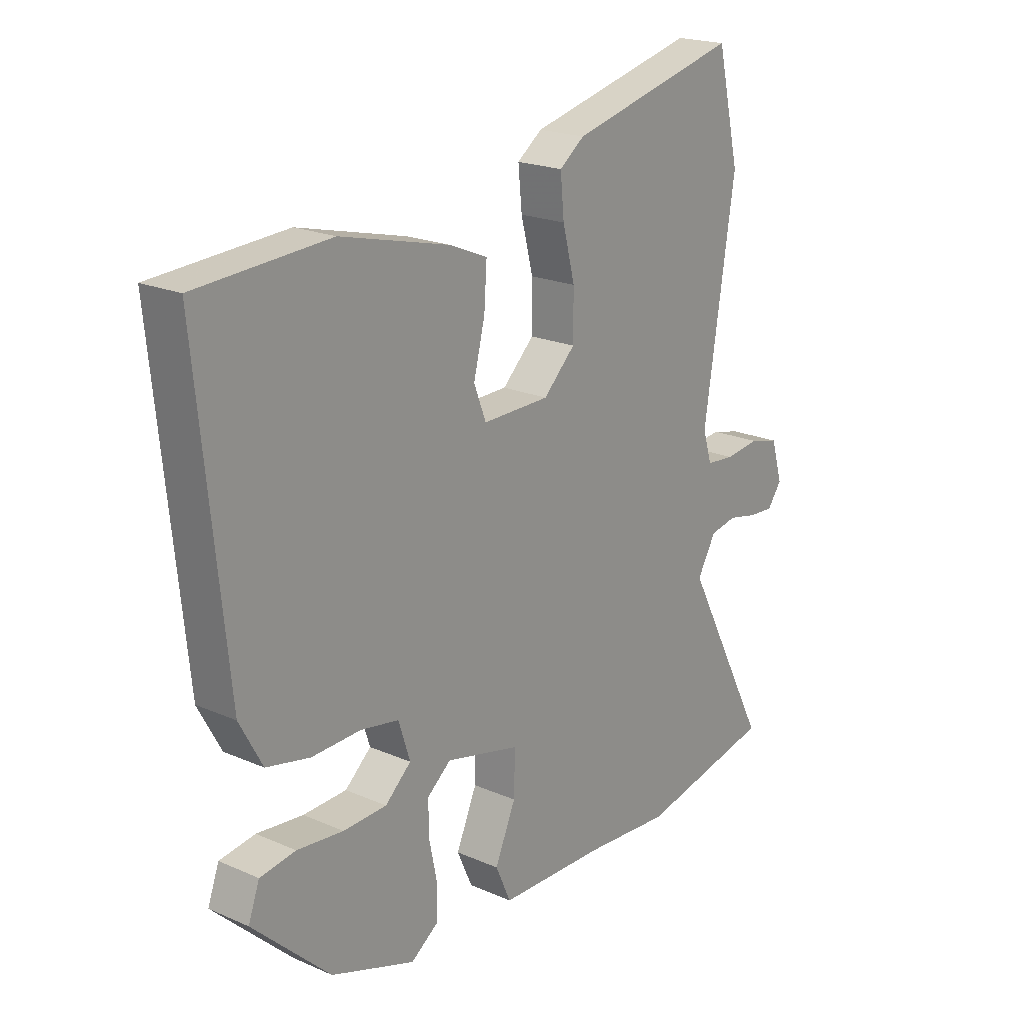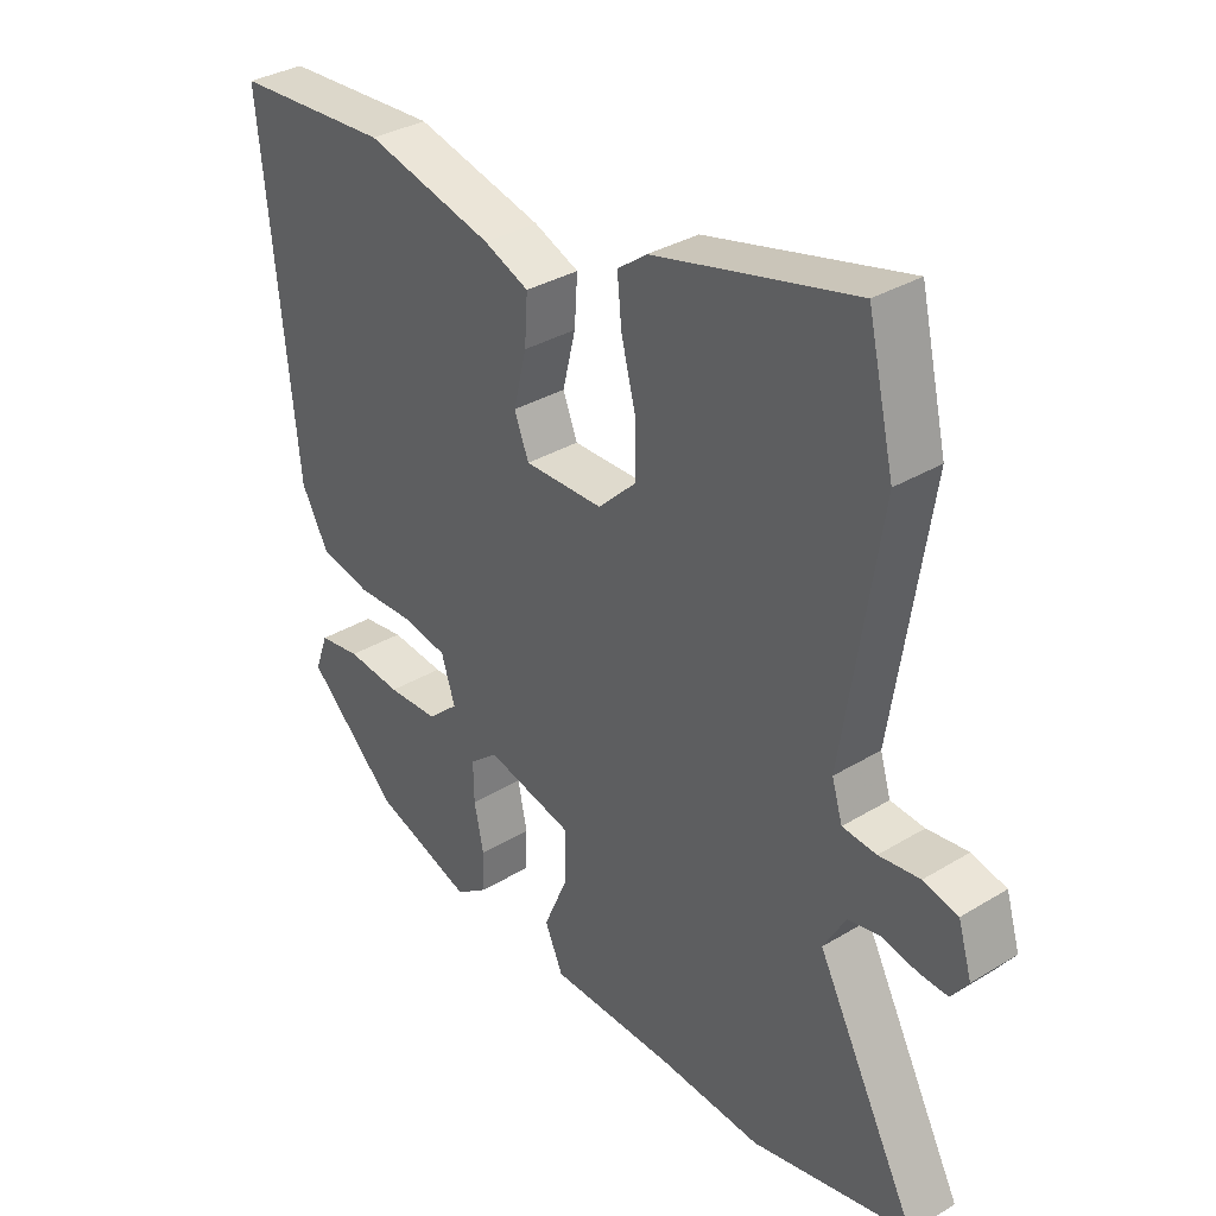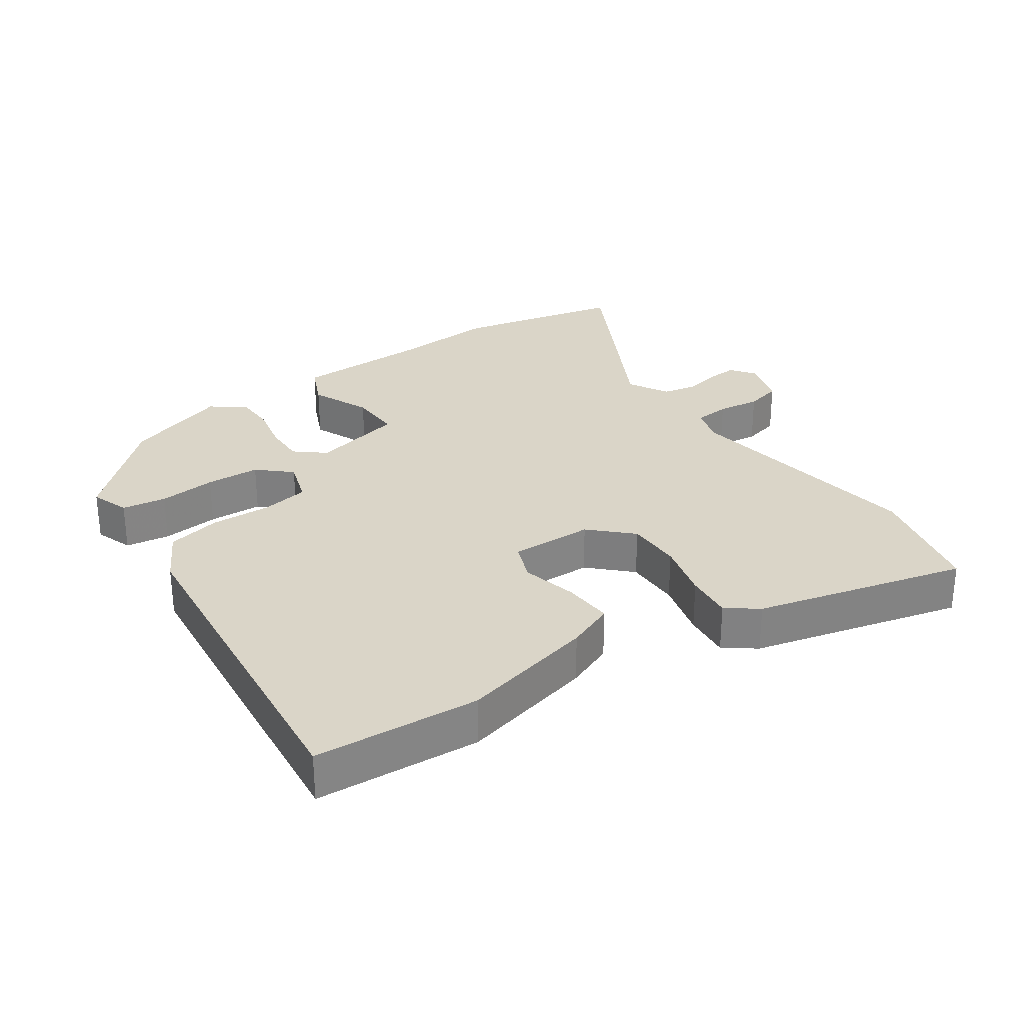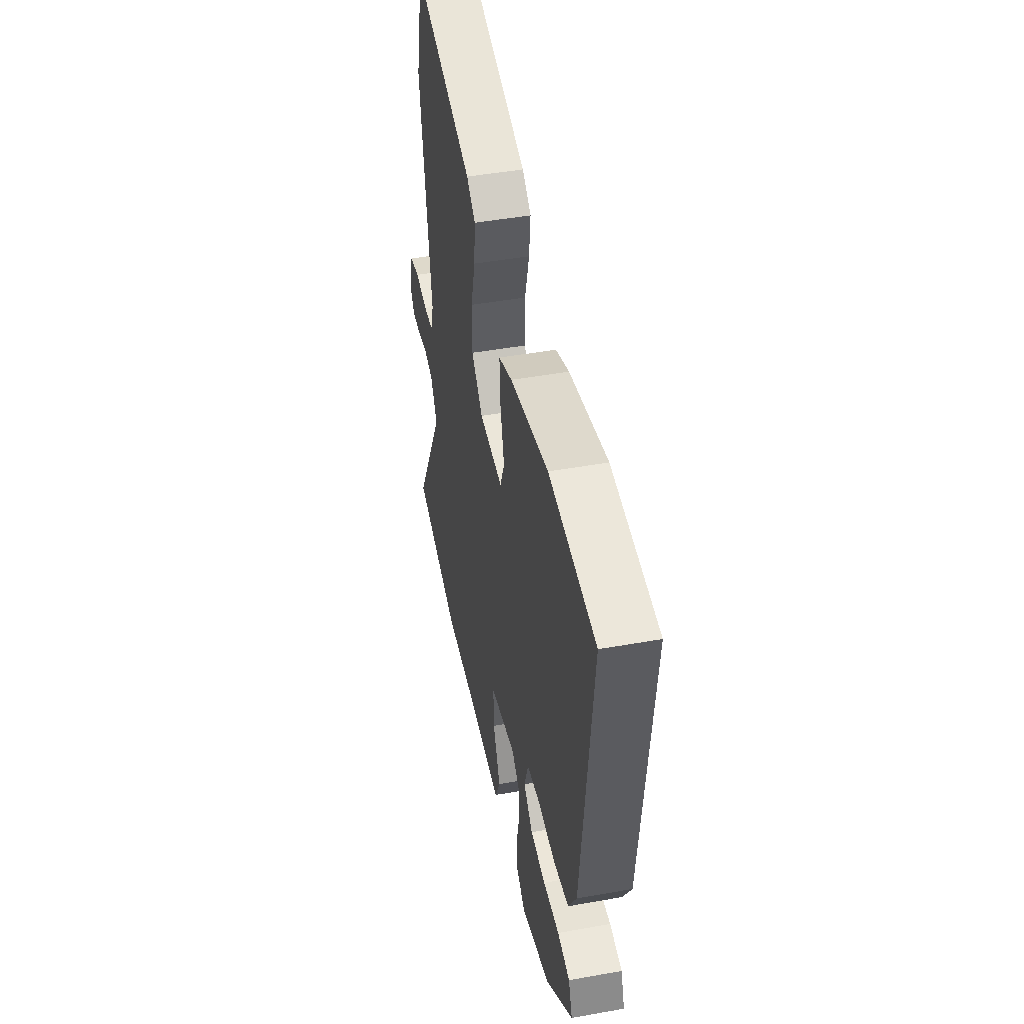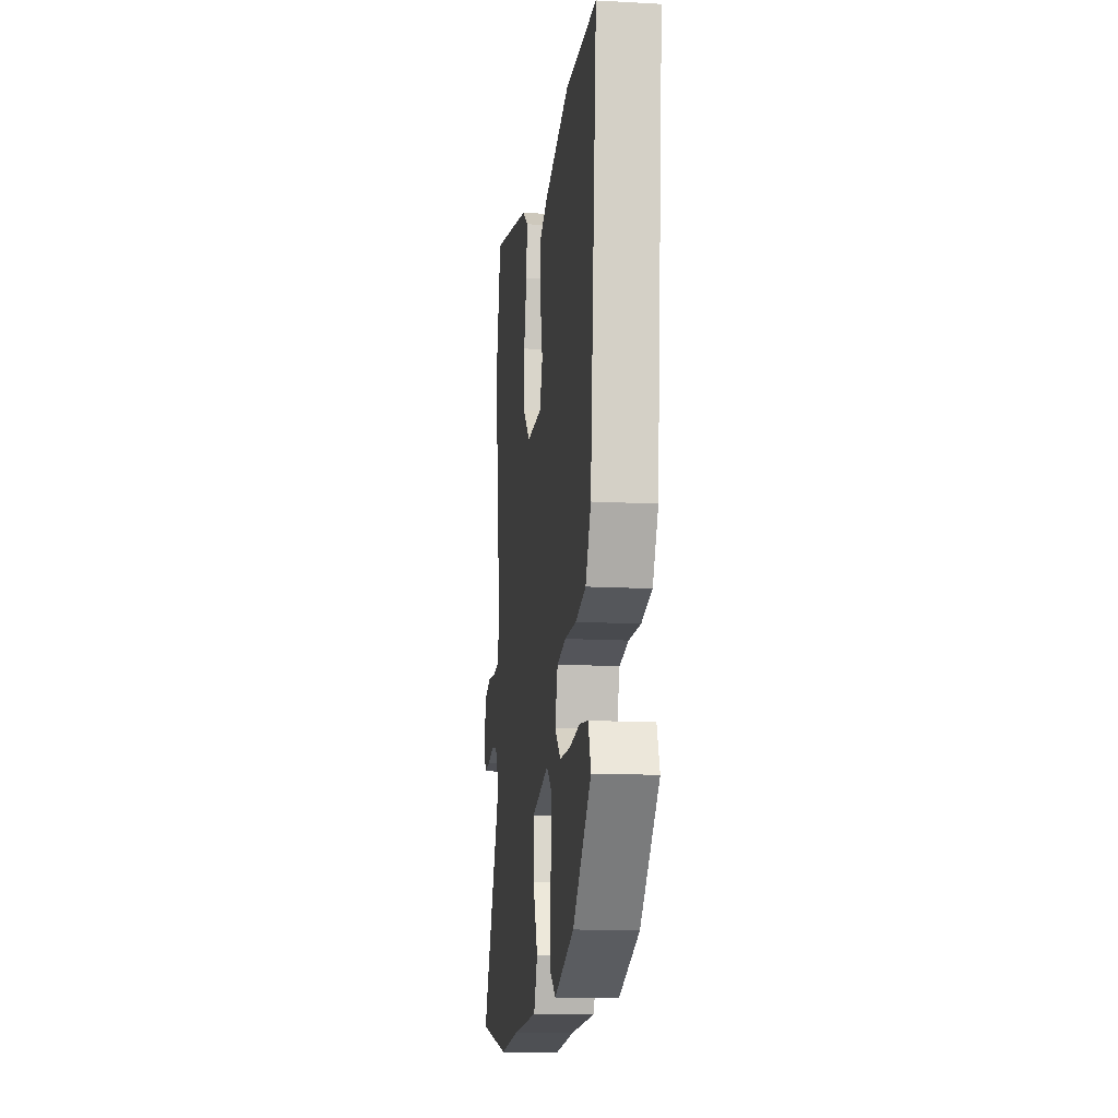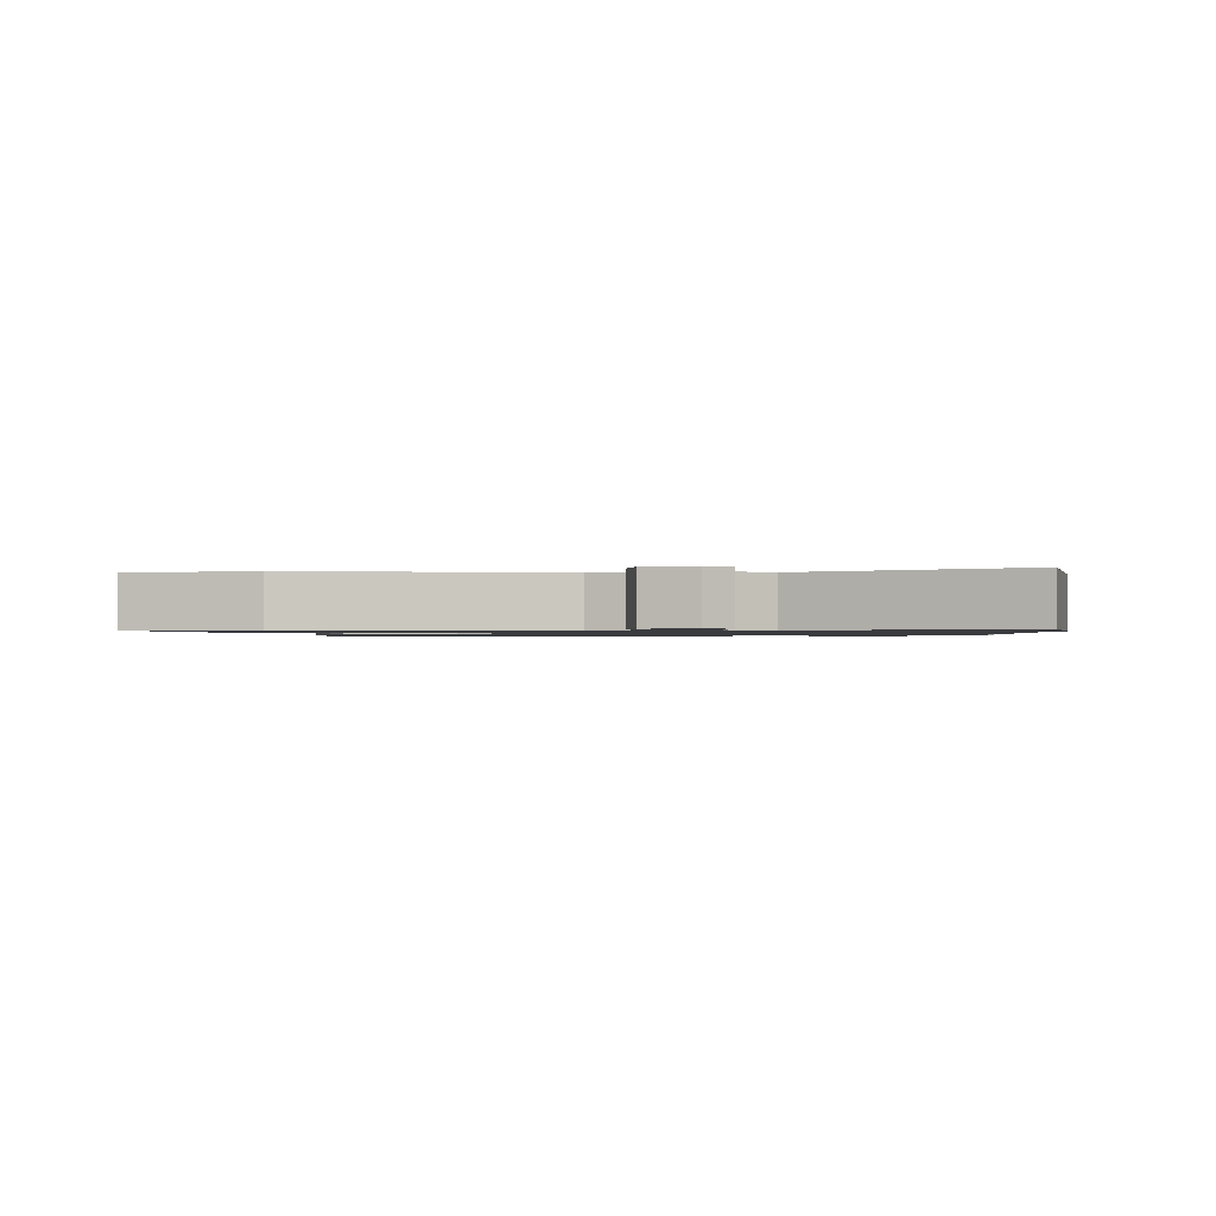
<metadata>
{"format":"obj","ext":"obj","renderer":"f3d","projection":"perspective","resolution":1024,"background":"white","views":[{"elev":20.5,"azim":-51.5,"up":"+Z"},{"elev":33.8,"azim":50.5,"up":"+Z"},{"elev":29.3,"azim":-34.4,"up":"+Y"},{"elev":46.7,"azim":-101.5,"up":"+Z"},{"elev":-14.8,"azim":-96.8,"up":"+Z"},{"elev":-1.1,"azim":91.7,"up":"+Y"}]}
</metadata>
<code>
v -0.372 0.07 -0.459
v -0.518 0.07 -0.321
v -0.497 0.07 -0.263
v -0.43 0.07 -0.253
v -0.343 0.07 -0.262
v -0.261 0.07 -0.259
v -0.212 0.07 -0.215
v -0.234 0.07 -0.147
v -0.306 0.07 -0.134
v -0.398 0.07 -0.137
v -0.48 0.07 -0.119
v -0.523 0.07 -0.04
v -0.577 0.07 0.495
v -0.327 0.07 0.51
v -0.122 0.07 0.459
v -0.05 0.07 0.429
v -0.055 0.07 0.354
v -0.076 0.07 0.269
v -0.053 0.07 0.21
v 0.073 0.07 0.212
v 0.133 0.07 0.27
v 0.133 0.07 0.354
v 0.11 0.07 0.443
v 0.103 0.07 0.515
v 0.15 0.07 0.55
v 0.47 0.07 0.629
v 0.513 0.07 0.444
v 0.455 0.07 0.066
v 0.472 0.07 0.01
v 0.526 0.07 0.005
v 0.591 0.07 0.013
v 0.646 0.07 -0.001
v 0.668 0.07 -0.074
v 0.641 0.07 -0.111
v 0.594 0.07 -0.108
v 0.539 0.07 -0.096
v 0.488 0.07 -0.106
v 0.453 0.07 -0.167
v 0.614 0.07 -0.476
v 0.36 0.07 -0.53
v 0.197 0.07 -0.518
v -0.004 0.07 -0.513
v -0.033 0.07 -0.448
v 0.006 0.07 -0.358
v 0.008 0.07 -0.278
v -0.132 0.07 -0.244
v -0.177 0.07 -0.281
v -0.176 0.07 -0.344
v -0.161 0.07 -0.416
v -0.163 0.07 -0.478
v -0.214 0.07 -0.514
v -0.372 0 -0.459
v -0.518 0 -0.321
v -0.497 0 -0.263
v -0.43 0 -0.253
v -0.343 0 -0.262
v -0.261 0 -0.259
v -0.212 0 -0.215
v -0.234 0 -0.147
v -0.306 0 -0.134
v -0.398 0 -0.137
v -0.48 0 -0.119
v -0.523 0 -0.04
v -0.577 0 0.495
v -0.327 0 0.51
v -0.122 0 0.459
v -0.05 0 0.429
v -0.055 0 0.354
v -0.076 0 0.269
v -0.053 0 0.21
v 0.073 0 0.212
v 0.133 0 0.27
v 0.133 0 0.354
v 0.11 0 0.443
v 0.103 0 0.515
v 0.15 0 0.55
v 0.47 0 0.629
v 0.513 0 0.444
v 0.455 0 0.066
v 0.472 0 0.01
v 0.526 0 0.005
v 0.591 0 0.013
v 0.646 0 -0.001
v 0.668 0 -0.074
v 0.641 0 -0.111
v 0.594 0 -0.108
v 0.539 0 -0.096
v 0.488 0 -0.106
v 0.453 0 -0.167
v 0.614 0 -0.476
v 0.36 0 -0.53
v 0.197 0 -0.518
v -0.004 0 -0.513
v -0.033 0 -0.448
v 0.006 0 -0.358
v 0.008 0 -0.278
v -0.132 0 -0.244
v -0.177 0 -0.281
v -0.176 0 -0.344
v -0.161 0 -0.416
v -0.163 0 -0.478
v -0.214 0 -0.514
f 48 49 50 51
f 47 48 51 1
f 41 42 43 44
f 41 44 45
f 38 39 40 41
f 37 38 41 45
f 33 34 35 36
f 31 32 33 36
f 30 31 36 37
f 29 30 37 45
f 25 26 27 28
f 22 23 24 25
f 21 22 25 28
f 20 21 28 29
f 15 16 17 18
f 13 14 15 18
f 13 18 19
f 12 13 19
f 9 10 11 12
f 8 9 12 19
f 7 8 19 20
f 2 3 4 5
f 47 1 2 5
f 47 5 6
f 46 47 6 7
f 29 45 46
f 7 20 29 46
f 102 101 100 99
f 52 102 99 98
f 95 94 93 92
f 96 95 92
f 92 91 90 89
f 96 92 89 88
f 87 86 85 84
f 87 84 83 82
f 88 87 82 81
f 96 88 81 80
f 79 78 77 76
f 76 75 74 73
f 79 76 73 72
f 80 79 72 71
f 69 68 67 66
f 69 66 65 64
f 70 69 64
f 70 64 63
f 63 62 61 60
f 70 63 60 59
f 71 70 59 58
f 56 55 54 53
f 56 53 52 98
f 57 56 98
f 58 57 98 97
f 97 96 80
f 97 80 71 58
f 1 52 53 2
f 2 53 54 3
f 3 54 55 4
f 4 55 56 5
f 5 56 57 6
f 6 57 58 7
f 7 58 59 8
f 8 59 60 9
f 9 60 61 10
f 10 61 62 11
f 11 62 63 12
f 12 63 64 13
f 13 64 65 14
f 14 65 66 15
f 15 66 67 16
f 16 67 68 17
f 17 68 69 18
f 18 69 70 19
f 19 70 71 20
f 20 71 72 21
f 21 72 73 22
f 22 73 74 23
f 23 74 75 24
f 24 75 76 25
f 25 76 77 26
f 26 77 78 27
f 27 78 79 28
f 28 79 80 29
f 29 80 81 30
f 30 81 82 31
f 31 82 83 32
f 32 83 84 33
f 33 84 85 34
f 34 85 86 35
f 35 86 87 36
f 36 87 88 37
f 37 88 89 38
f 38 89 90 39
f 39 90 91 40
f 40 91 92 41
f 41 92 93 42
f 42 93 94 43
f 43 94 95 44
f 44 95 96 45
f 45 96 97 46
f 46 97 98 47
f 47 98 99 48
f 48 99 100 49
f 49 100 101 50
f 50 101 102 51
f 51 102 52 1

</code>
